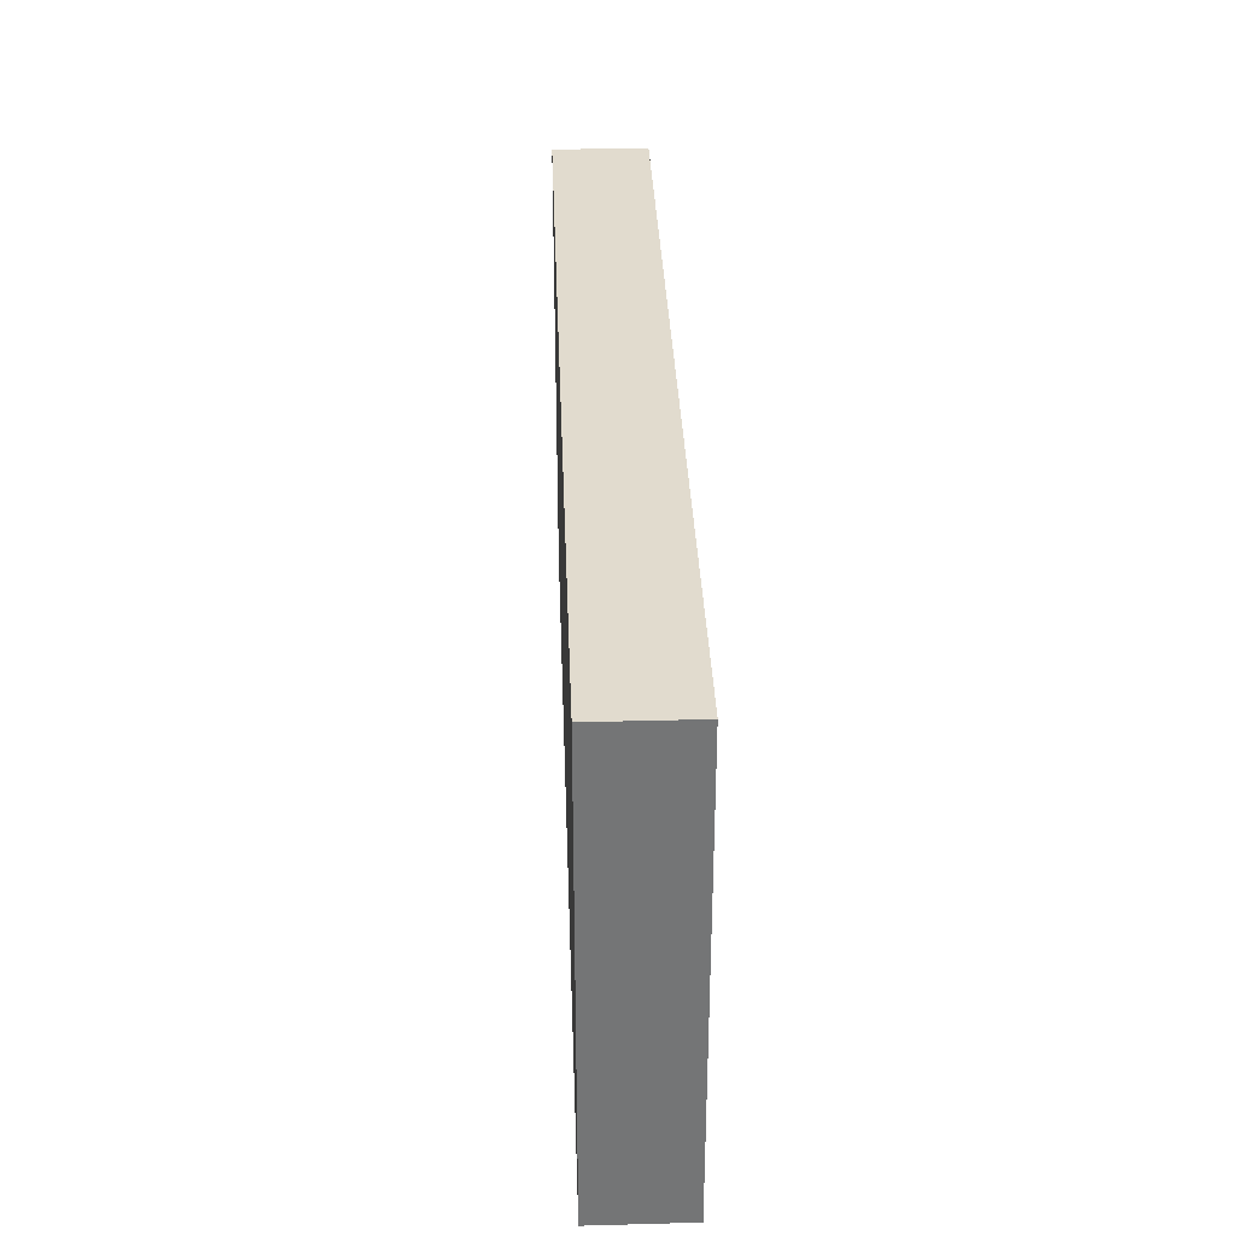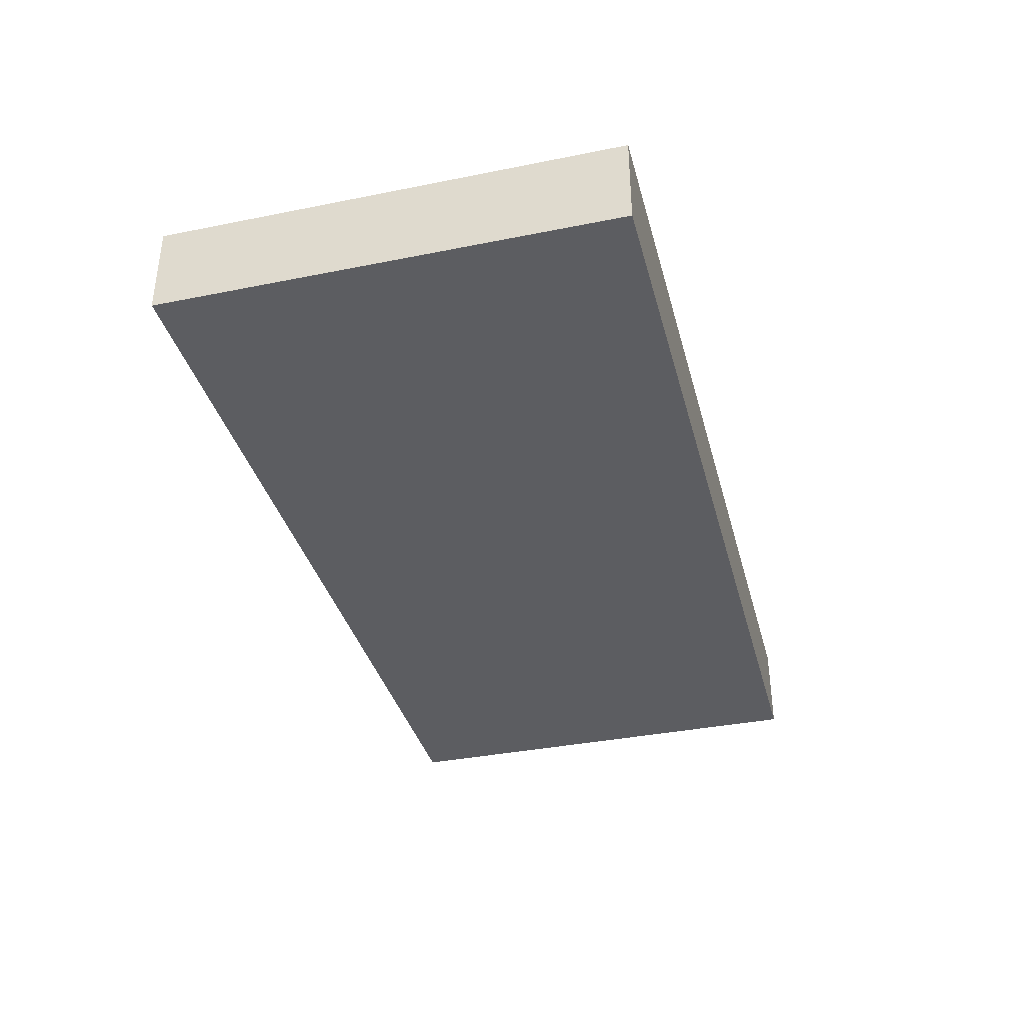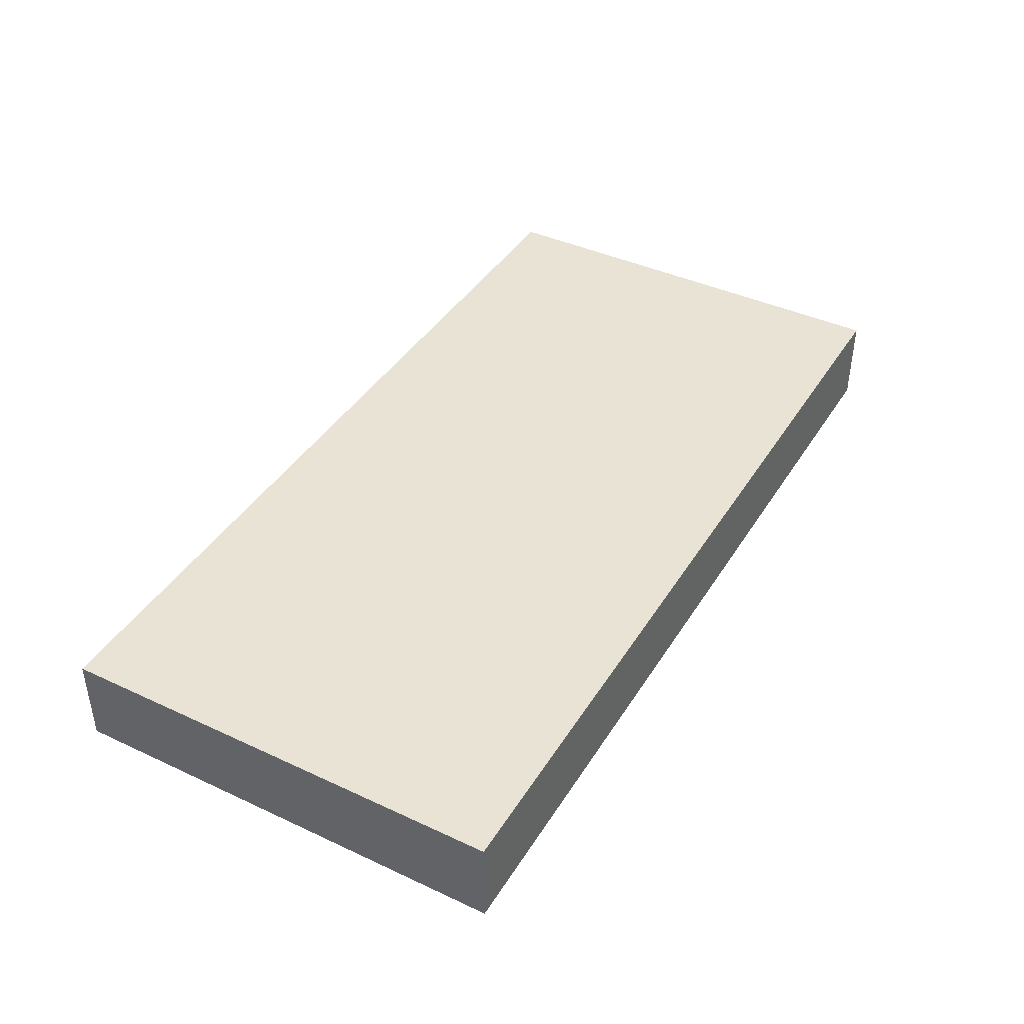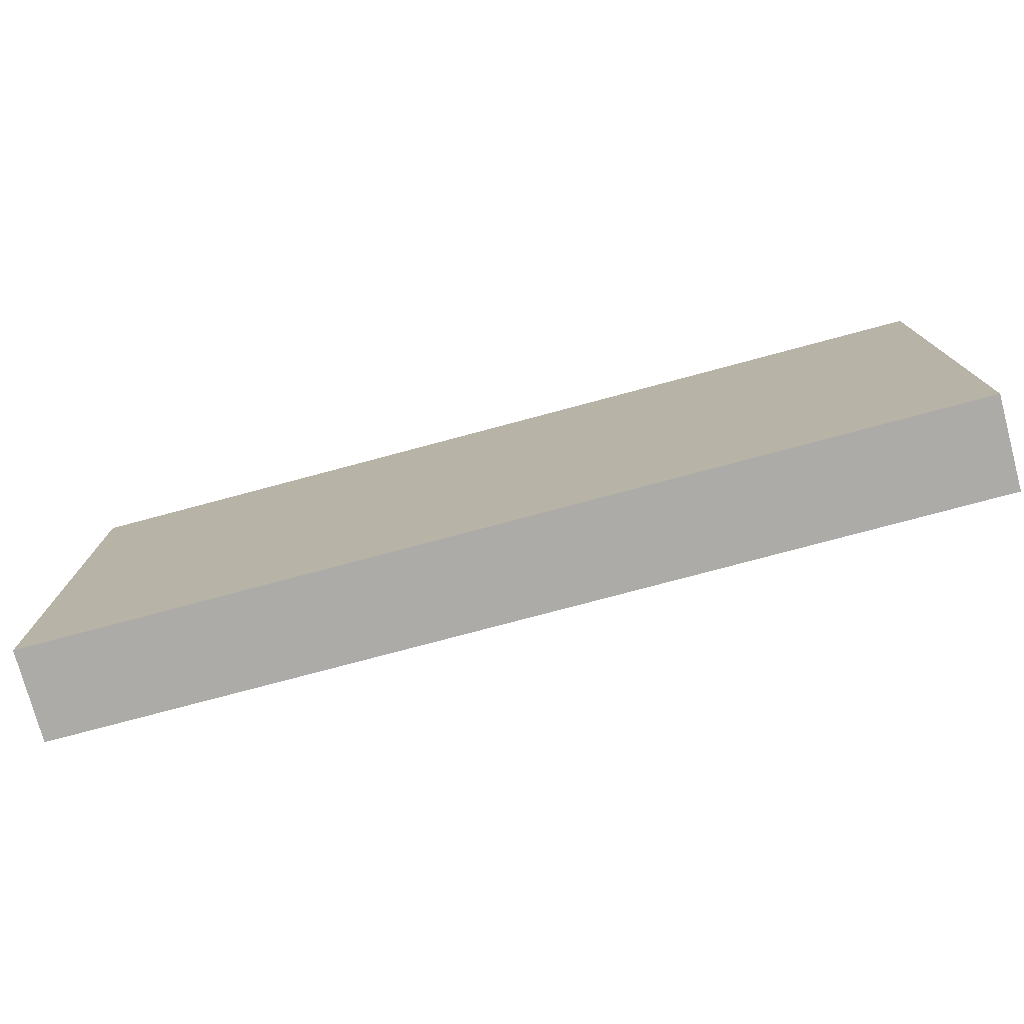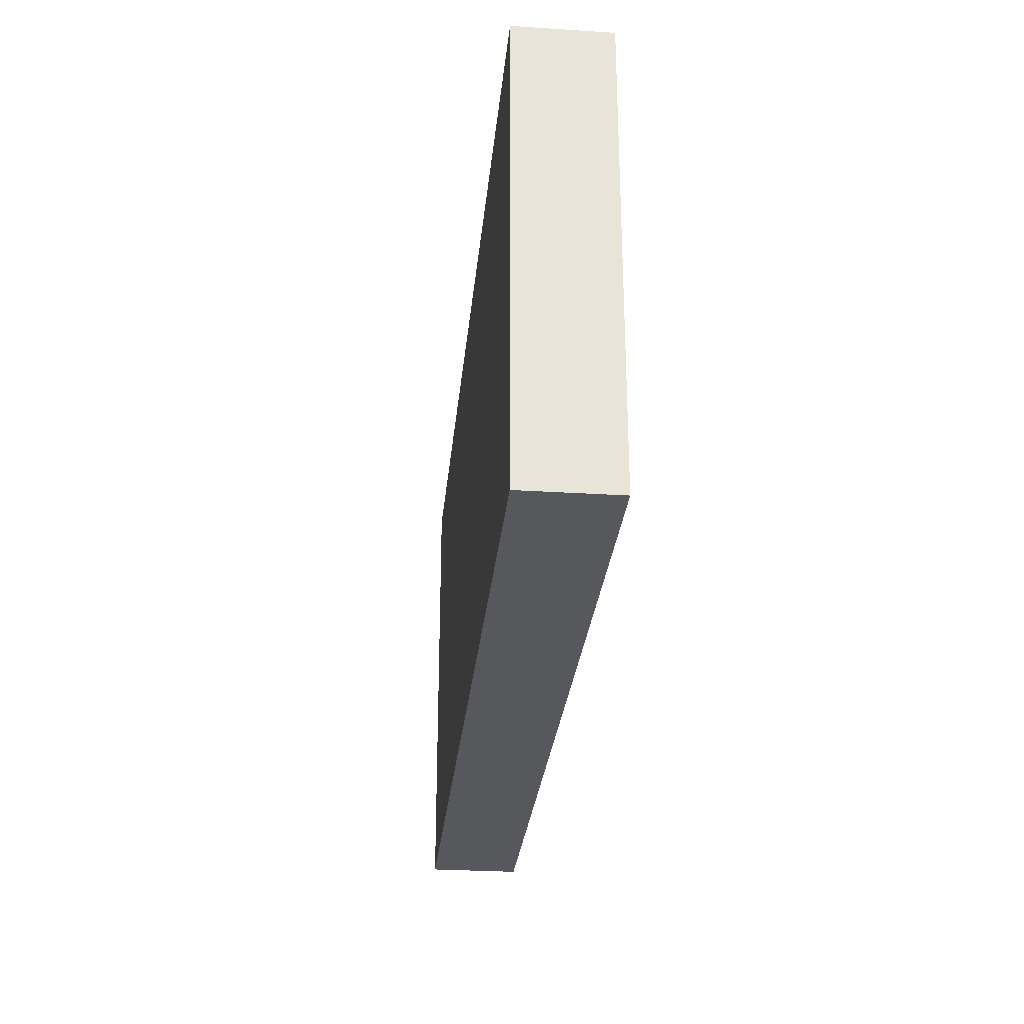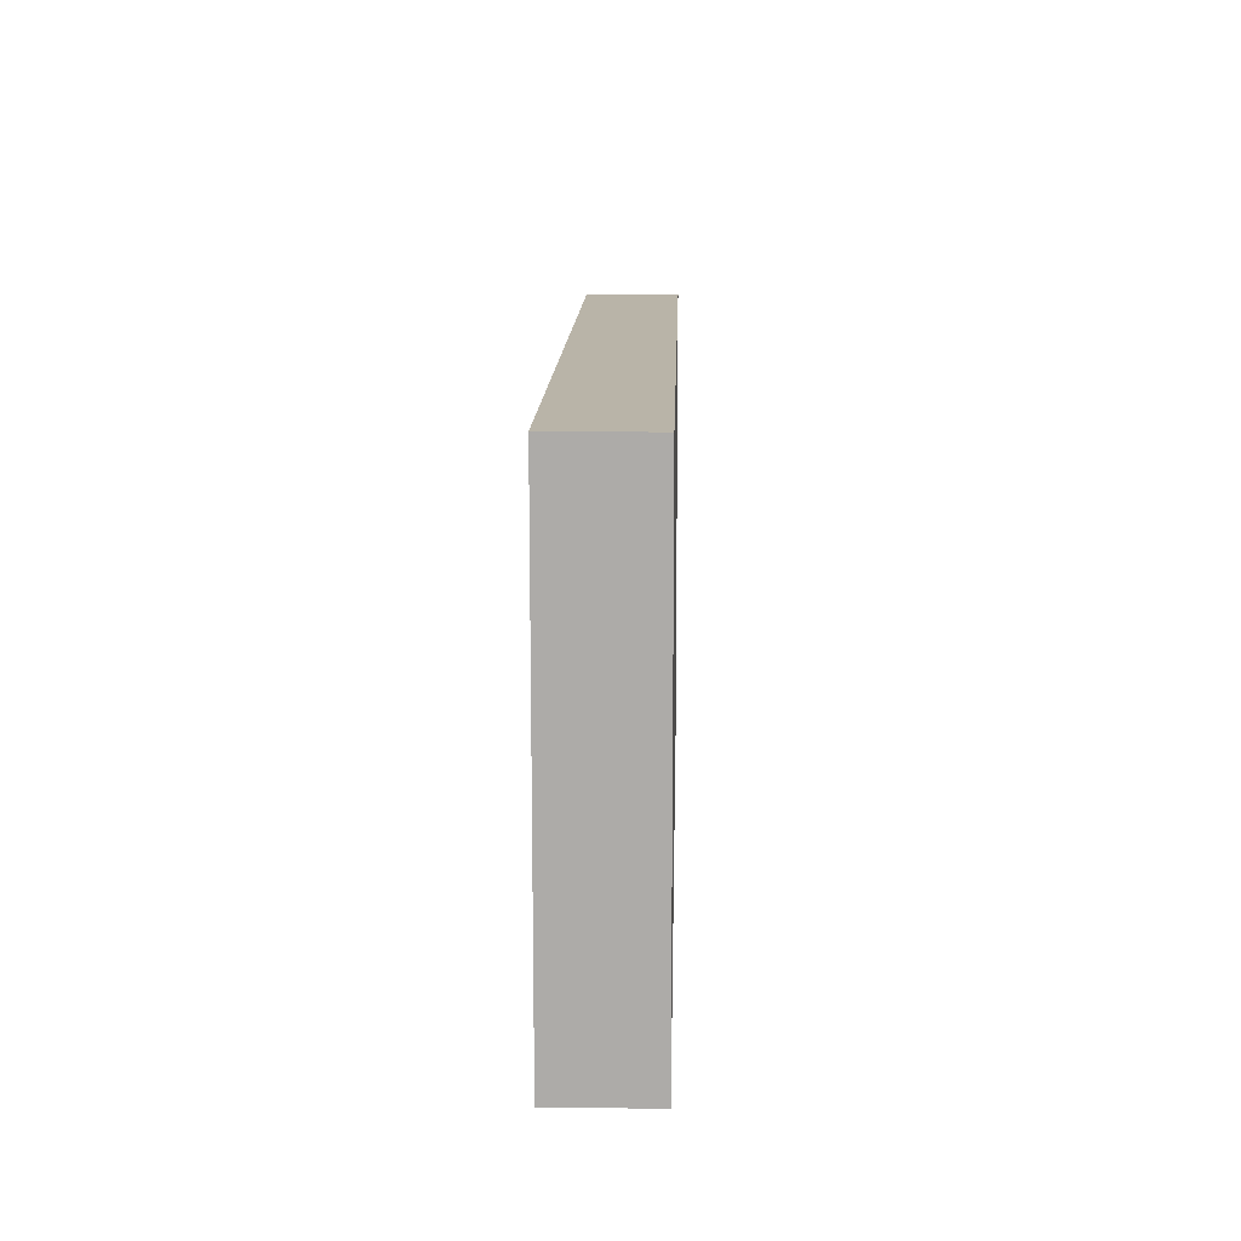
<metadata>
{"format":"obj","ext":"obj","renderer":"f3d","projection":"perspective","resolution":1024,"background":"white","views":[{"elev":33.8,"azim":-92.1,"up":"+Y"},{"elev":-36.6,"azim":-75.4,"up":"+Z"},{"elev":41.3,"azim":119.4,"up":"+Z"},{"elev":-76.4,"azim":-165.0,"up":"+Y"},{"elev":-28.3,"azim":-95.5,"up":"+Y"},{"elev":13.2,"azim":-88.5,"up":"+Y"}]}
</metadata>
<code>
g IL_BrokenGlass_Full
v -0.607 2 0
v -2 2 0.4
v -2 2 0
v -0.607 2 0.4
v 0.7245 2 0
v 0.7245 2 0.4
v 2 2 0
v 2 2 0.4
v -0.9705 1.667 0.4
v -2 2 0.4
v -0.607 2 0.4
v -2 1.667 0.4
v -0.5714 1.085 0.4
v -2 1.085 0.4
v -0.9815 0.6667 0.4
v -2 0.6667 0.4
v -0.7245 0 0.4
v -2 0 0.4
v -0.9815 0.6667 0.4
v -2 1.667 0.4
v -2 2 0
v -2 2 0.4
v -2 1.667 0
v -2 1.085 0.4
v -2 1.085 0
v -2 0.6667 0.4
v -2 0.6667 0
v -2 0 0.4
v -2 0 0
v 0.7929 0 0
v 2 0 0.4
v 2 0 0
v 0.7929 0 0.4
v -0.7245 0 0
v -0.7245 0 0.4
v -2 0 0
v -2 0 0.4
v 2 1.667 0
v 2 2 0.4
v 2 2 0
v 2 1.667 0.4
v 2 1.085 0
v 2 1.085 0.4
v 2 0.6667 0
v 2 0.6667 0.4
v 2 0 0
v 2 0 0.4
v -2 1.667 0
v -0.607 2 0
v -2 2 0
v -0.9705 1.667 0
v -2 1.085 0
v 0.7245 2 0
v -0.5714 1.085 0
v -2 0.6667 0
v 0.9541 1.667 0
v 2 2 0
v 2 1.667 0
v 0.6671 1.085 0
v 2 1.085 0
v -0.9815 0.6667 0
v -2 0 0
v -0.7245 0 0
v 1.012 0.6667 0
v 2 0.6667 0
v 0.7929 0 0
v 2 0 0
v 2 1.667 0.4
v 0.9541 1.667 0.4
v 0.7245 2 0.4
v 2 2 0.4
v 2 1.085 0.4
v 0.9541 1.667 0.4
v 0.6671 1.085 0.4
v 0.9541 1.667 0.4
v -0.607 2 0.4
v -0.9705 1.667 0.4
v -0.5714 1.085 0.4
v -0.9705 1.667 0.4
v 0.9541 1.667 0.4
v 0.7929 0 0.4
v -0.7245 0 0.4
v -0.9815 0.6667 0.4
v 1.012 0.6667 0.4
v 2 0 0.4
v 1.012 0.6667 0.4
v 2 0.6667 0.4
v 0.6671 1.085 0.4
v 2 1.085 0.4
v 1.012 0.6667 0.4
v -0.5714 1.085 0.4
v -0.9815 0.6667 0.4
g IL_BrokenGlass_Full_0
f 3 2 1
f 2 4 1
f 1 4 5
f 4 6 5
f 5 6 7
f 6 8 7
f 11 10 9
f 10 12 9
f 9 12 13
f 12 14 13
f 13 14 15
f 14 16 15
f 16 18 17
f 19 16 17
f 22 21 20
f 21 23 20
f 20 23 24
f 23 25 24
f 24 25 26
f 25 27 26
f 26 27 28
f 27 29 28
f 32 31 30
f 31 33 30
f 30 33 34
f 33 35 34
f 34 35 36
f 35 37 36
f 40 39 38
f 39 41 38
f 38 41 42
f 41 43 42
f 42 43 44
f 43 45 44
f 44 45 46
f 45 47 46
f 50 49 48
f 49 51 48
f 48 51 52
f 49 53 51
f 51 54 52
f 52 54 55
f 53 56 51
f 51 56 54
f 53 57 56
f 57 58 56
f 56 58 59
f 56 59 54
f 58 60 59
f 54 61 55
f 54 59 61
f 55 61 62
f 61 63 62
f 59 60 64
f 59 64 61
f 61 64 63
f 60 65 64
f 64 66 63
f 64 65 66
f 65 67 66
f 70 69 68
f 71 70 68
f 68 73 72
f 73 74 72
f 70 76 75
f 76 77 75
f 79 78 74
f 80 79 74
f 83 82 81
f 84 83 81
f 86 81 85
f 87 86 85
f 88 86 87
f 89 88 87
f 88 91 90
f 91 92 90

</code>
